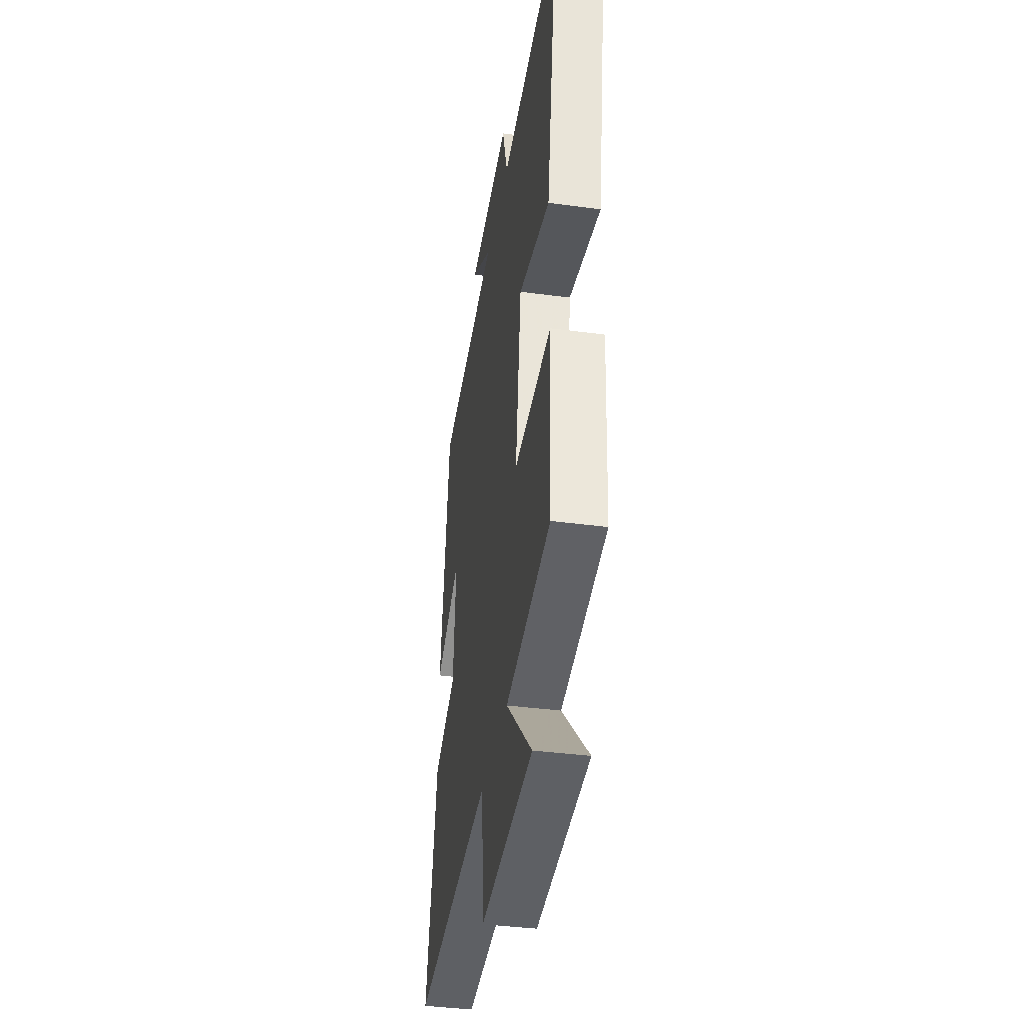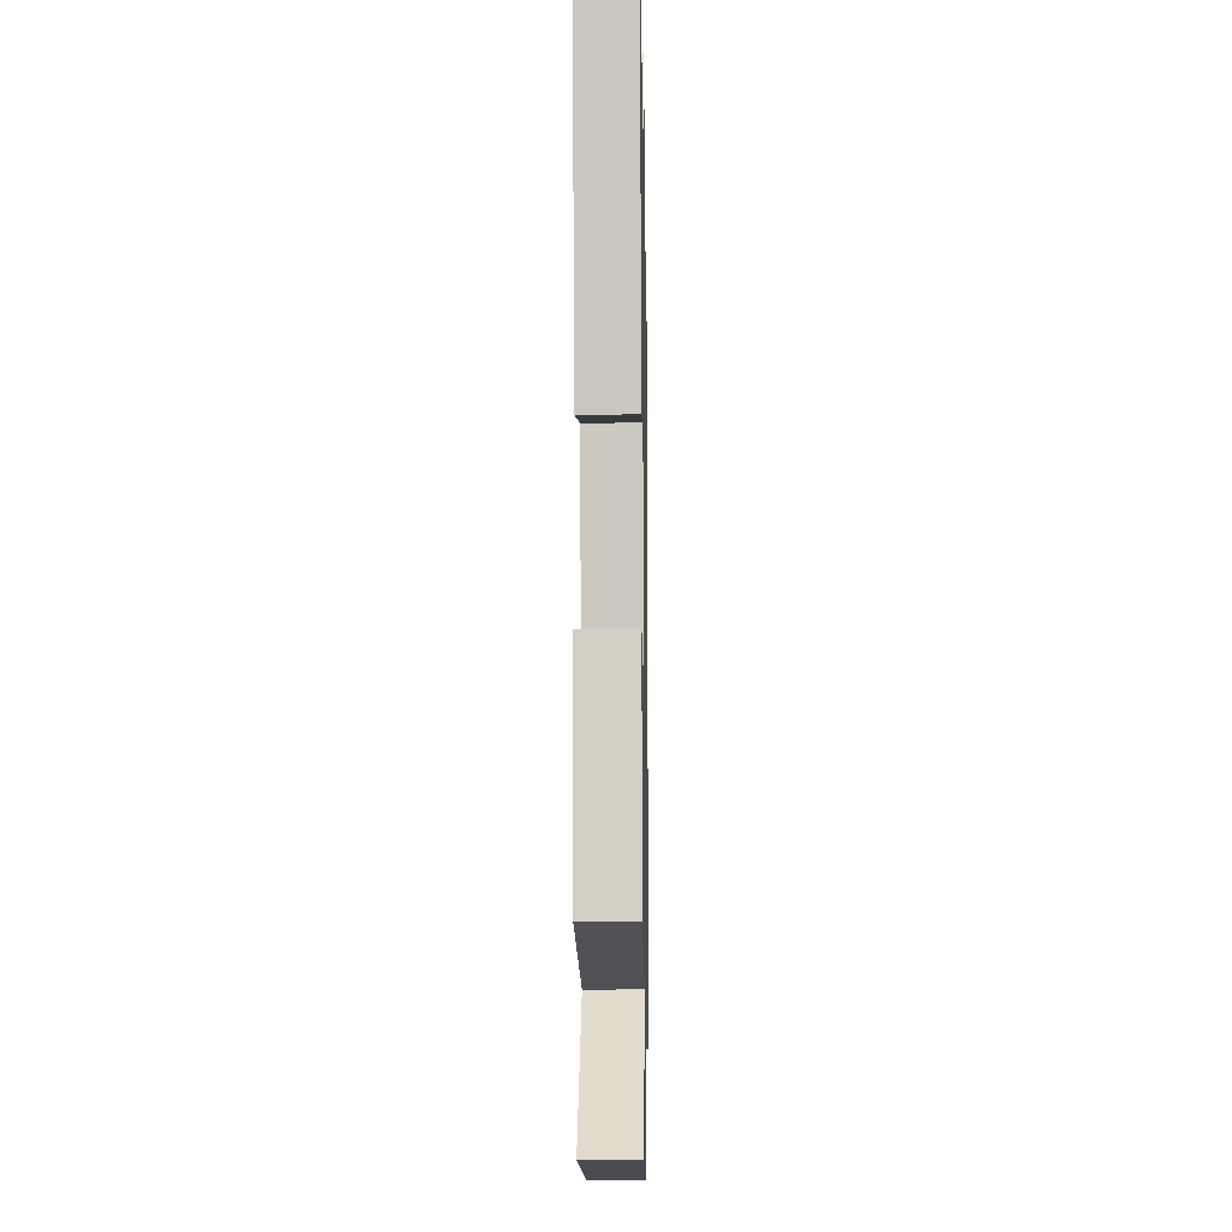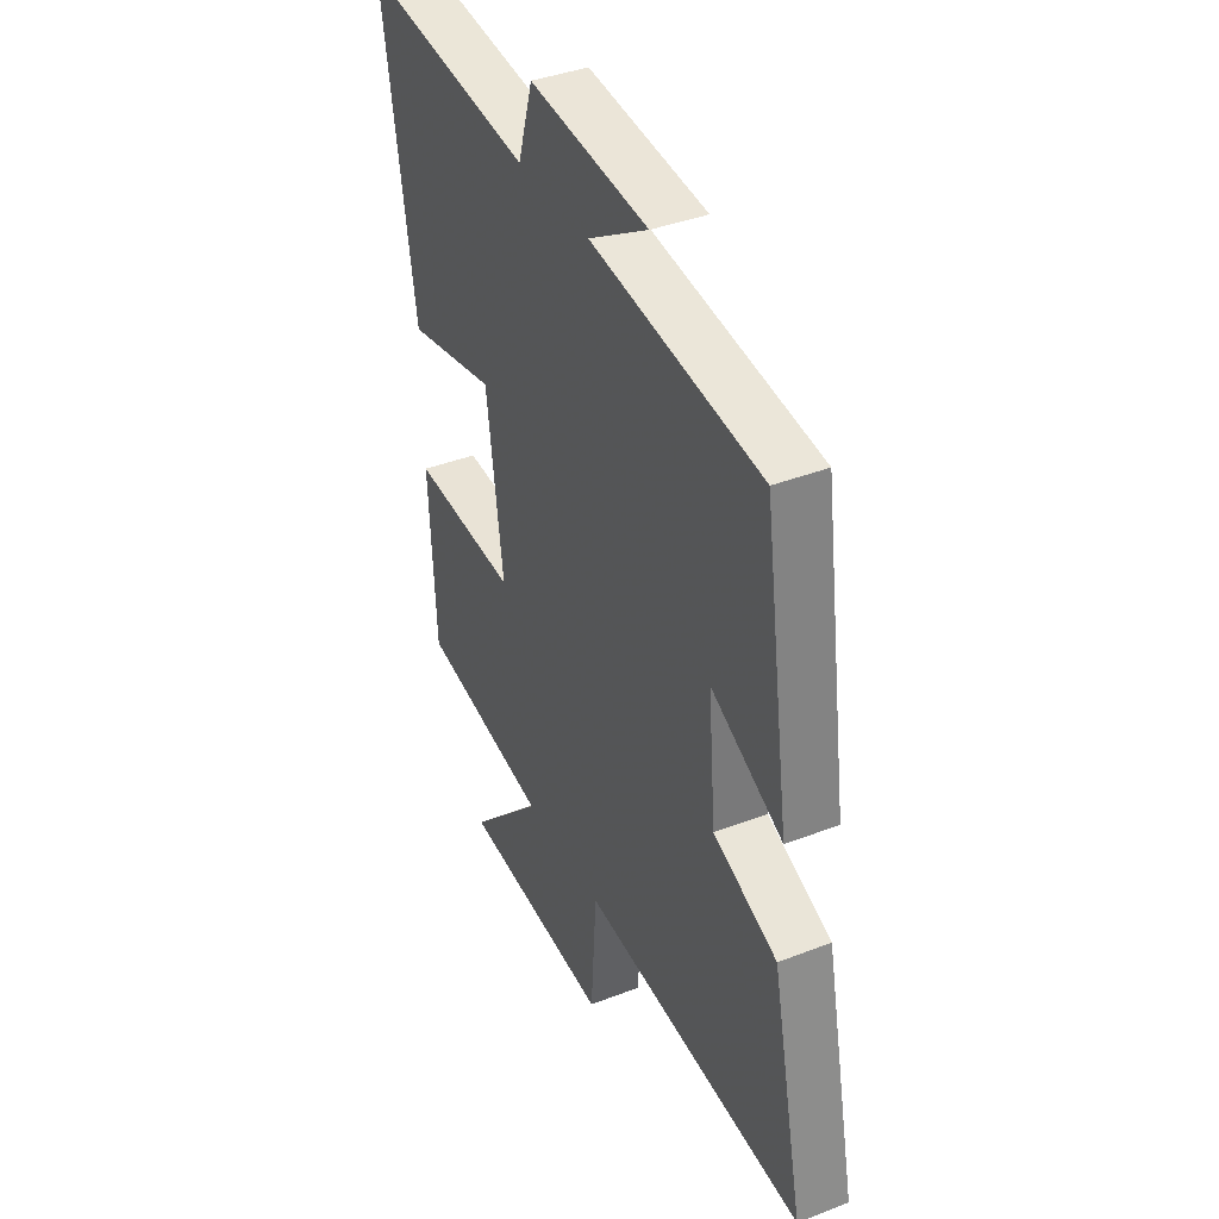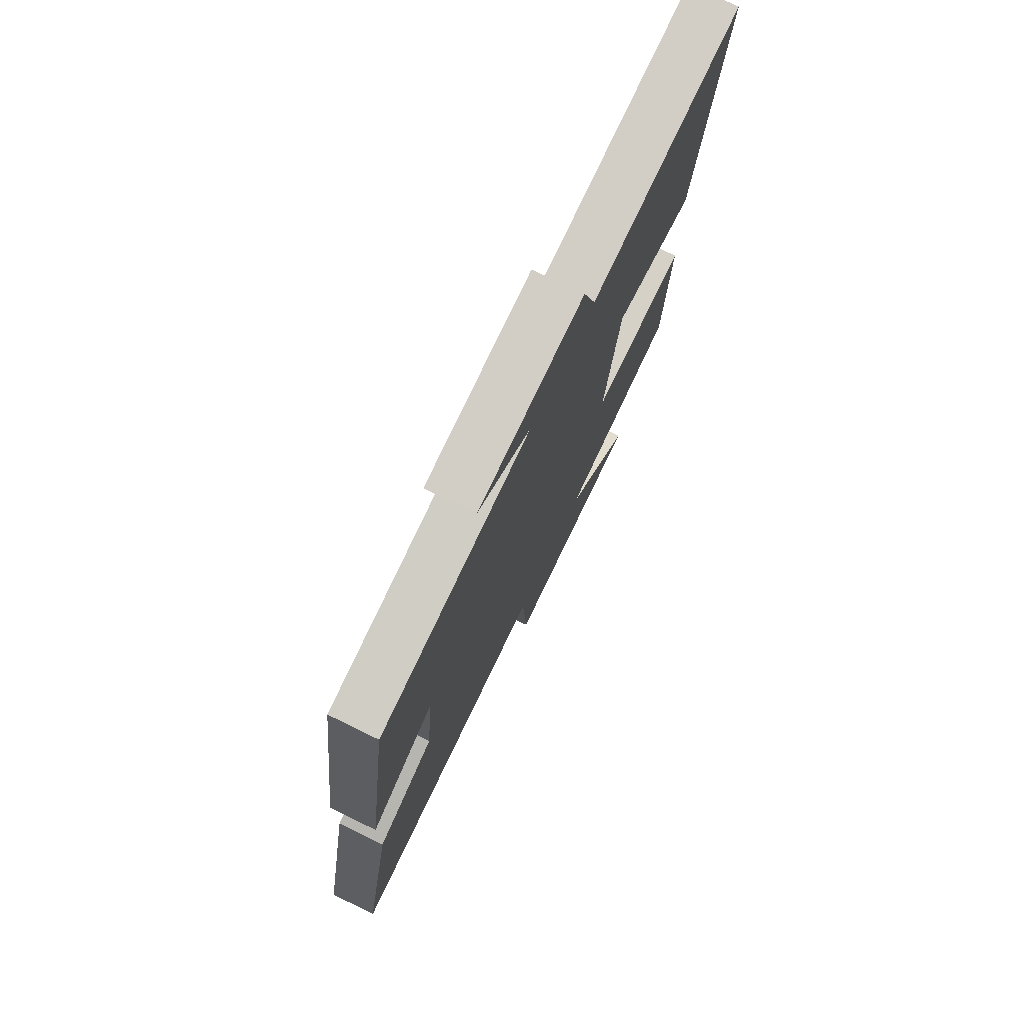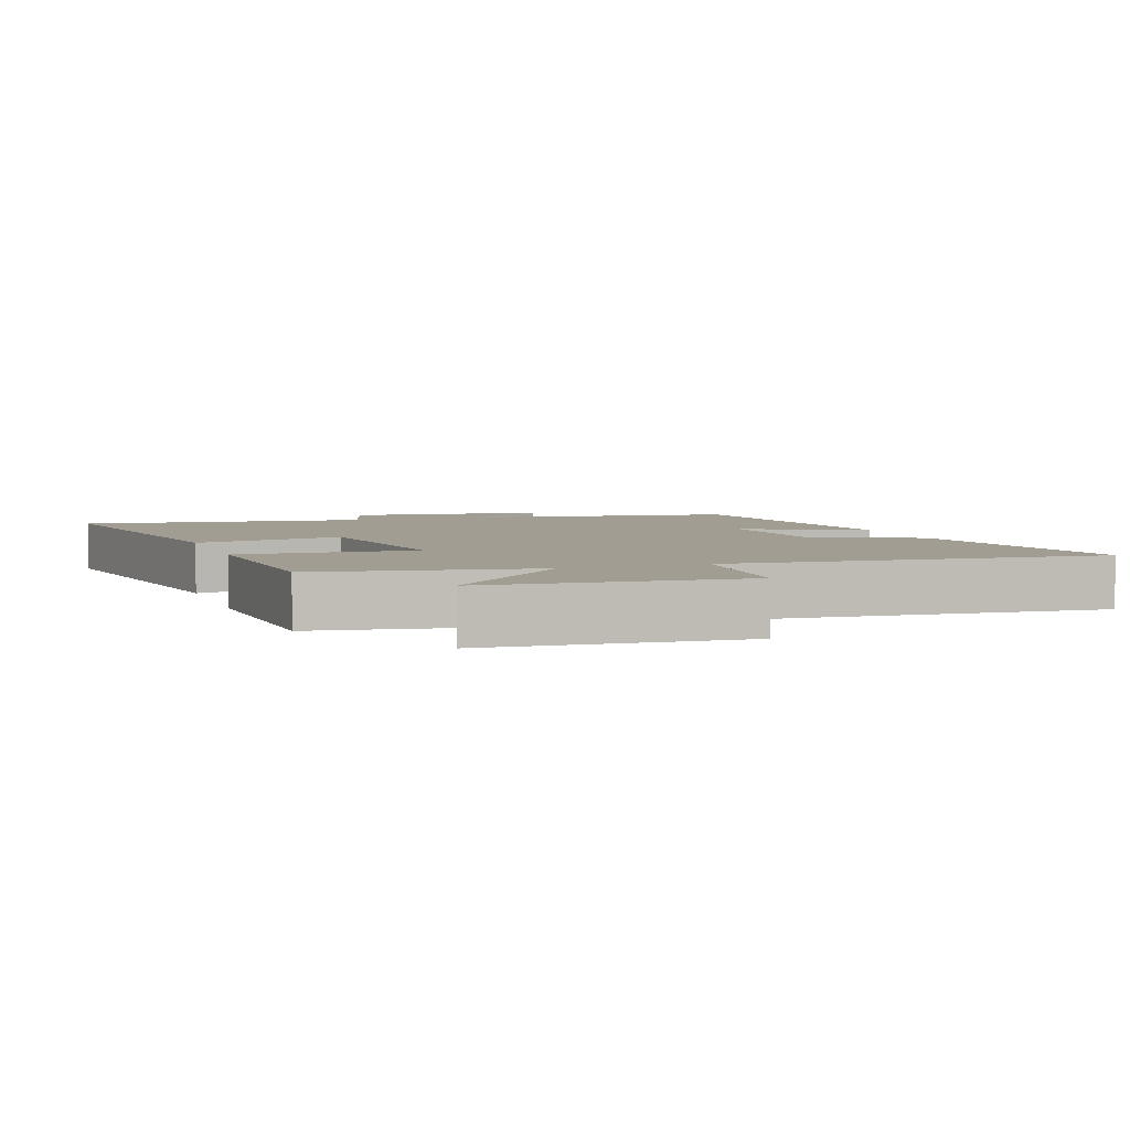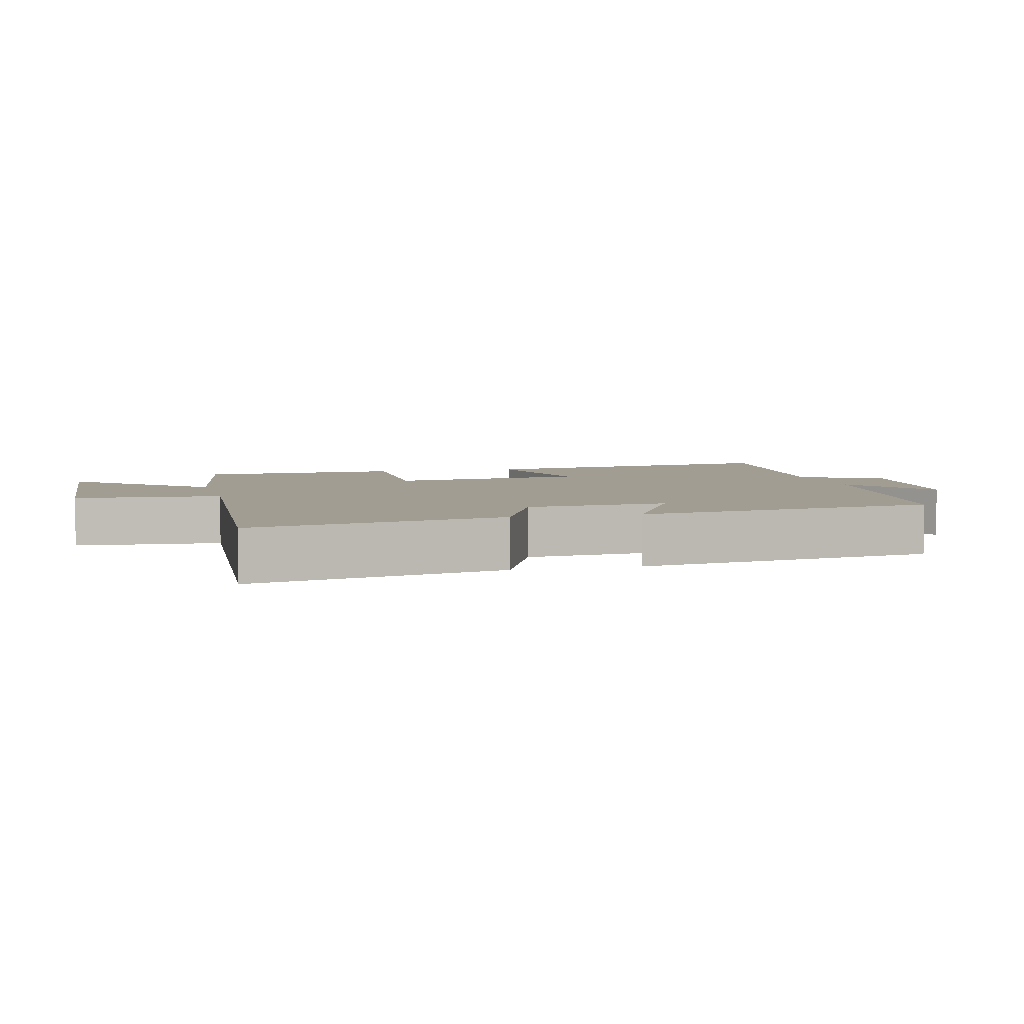
<metadata>
{"format":"obj","ext":"obj","renderer":"f3d","projection":"perspective","resolution":1024,"background":"white","views":[{"elev":-38.9,"azim":80.5,"up":"+Z"},{"elev":-10.5,"azim":91.0,"up":"+Z"},{"elev":39.1,"azim":-115.9,"up":"+Z"},{"elev":75.7,"azim":-64.0,"up":"+Z"},{"elev":4.6,"azim":160.7,"up":"+Y"},{"elev":4.6,"azim":-104.2,"up":"+Y"}]}
</metadata>
<code>
v -0.578 0.07 -0.542
v -0.5 0.07 -0.174
v -0.343 0.07 -0.109
v -0.325 0.07 0.097
v -0.5 0.07 0.008
v -0.436 0.07 0.445
v -0.019 0.07 0.5
v -0.165 0.07 0.591
v 0.125 0.07 0.621
v 0.161 0.07 0.5
v 0.579 0.07 0.547
v 0.5 0.07 0.075
v 0.282 0.07 0.122
v 0.242 0.07 -0.164
v 0.5 0.07 -0.151
v 0.484 0.07 -0.448
v 0.17 0.07 -0.5
v 0.352 0.07 -0.685
v -0.016 0.07 -0.711
v -0.03 0.07 -0.5
v -0.578 0 -0.542
v -0.5 0 -0.174
v -0.343 0 -0.109
v -0.325 0 0.097
v -0.5 0 0.008
v -0.436 0 0.445
v -0.019 0 0.5
v -0.165 0 0.591
v 0.125 0 0.621
v 0.161 0 0.5
v 0.579 0 0.547
v 0.5 0 0.075
v 0.282 0 0.122
v 0.242 0 -0.164
v 0.5 0 -0.151
v 0.484 0 -0.448
v 0.17 0 -0.5
v 0.352 0 -0.685
v -0.016 0 -0.711
v -0.03 0 -0.5
f 17 18 19 20
f 16 17 20
f 15 16 20
f 14 15 20
f 1 2 3
f 20 1 3
f 14 20 3
f 13 14 3
f 10 11 12 13
f 10 13 3 4
f 7 8 9 10
f 6 7 10
f 5 6 10
f 4 5 10
f 40 39 38 37
f 40 37 36
f 40 36 35
f 40 35 34
f 23 22 21
f 23 21 40
f 23 40 34
f 23 34 33
f 33 32 31 30
f 24 23 33 30
f 30 29 28 27
f 30 27 26
f 30 26 25
f 30 25 24
f 1 21 22 2
f 2 22 23 3
f 3 23 24 4
f 4 24 25 5
f 5 25 26 6
f 6 26 27 7
f 7 27 28 8
f 8 28 29 9
f 9 29 30 10
f 10 30 31 11
f 11 31 32 12
f 12 32 33 13
f 13 33 34 14
f 14 34 35 15
f 15 35 36 16
f 16 36 37 17
f 17 37 38 18
f 18 38 39 19
f 19 39 40 20
f 20 40 21 1

</code>
